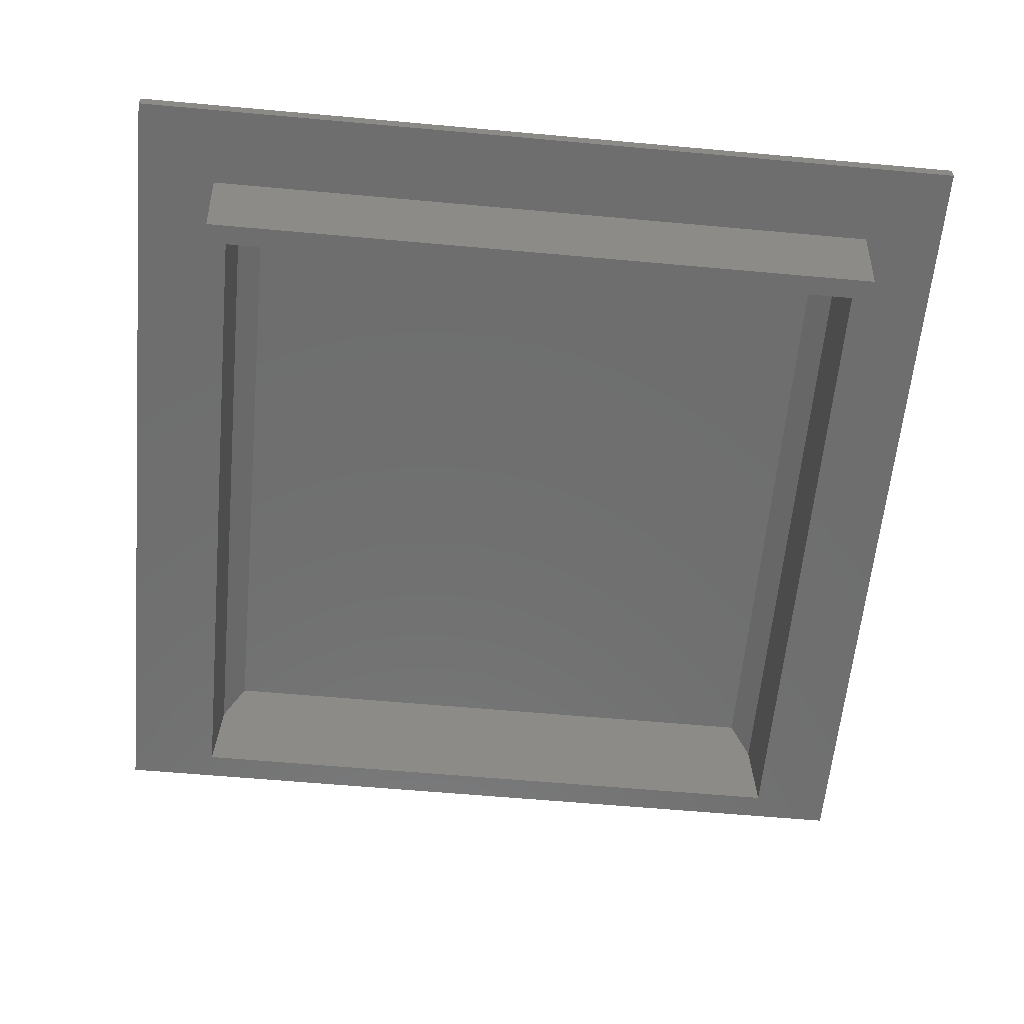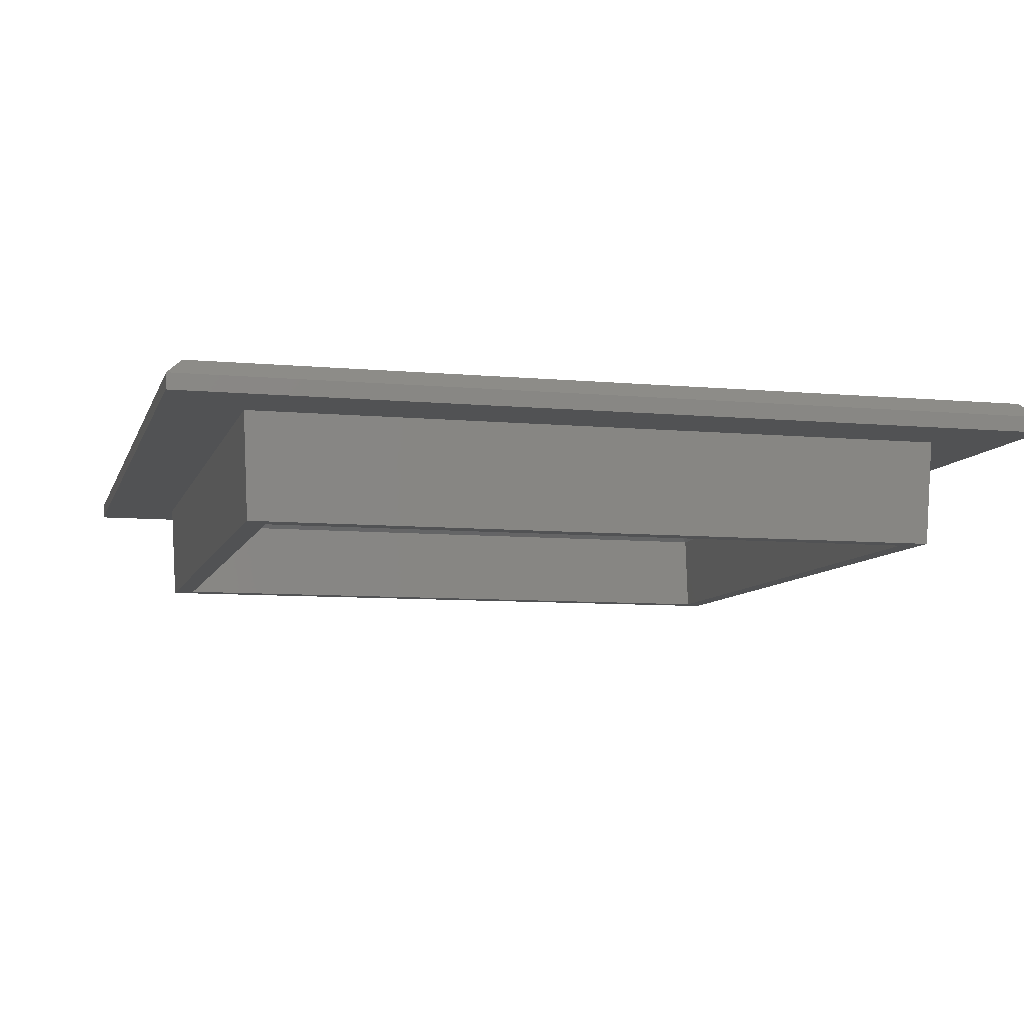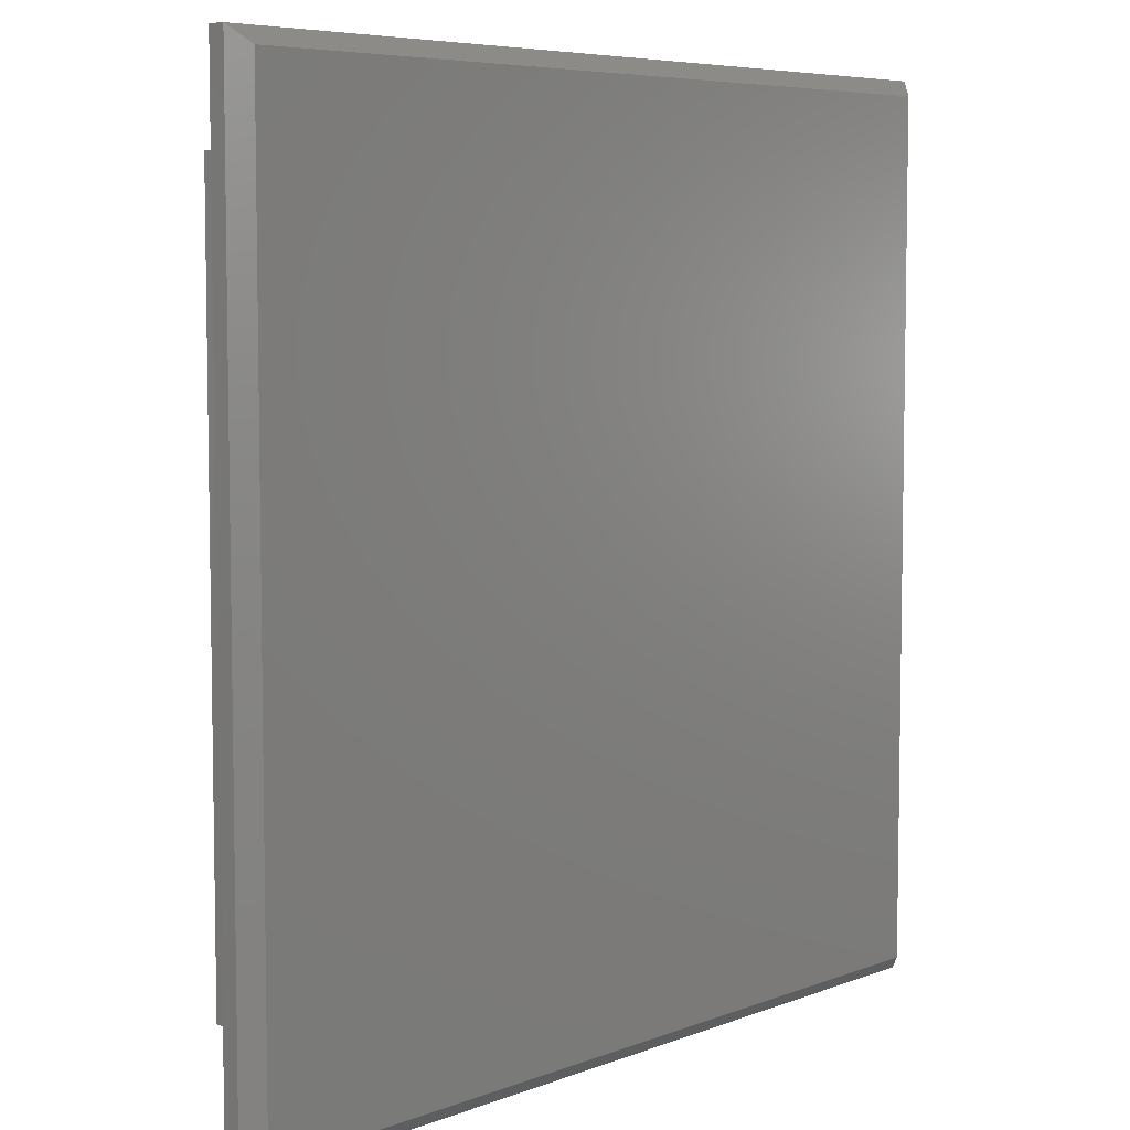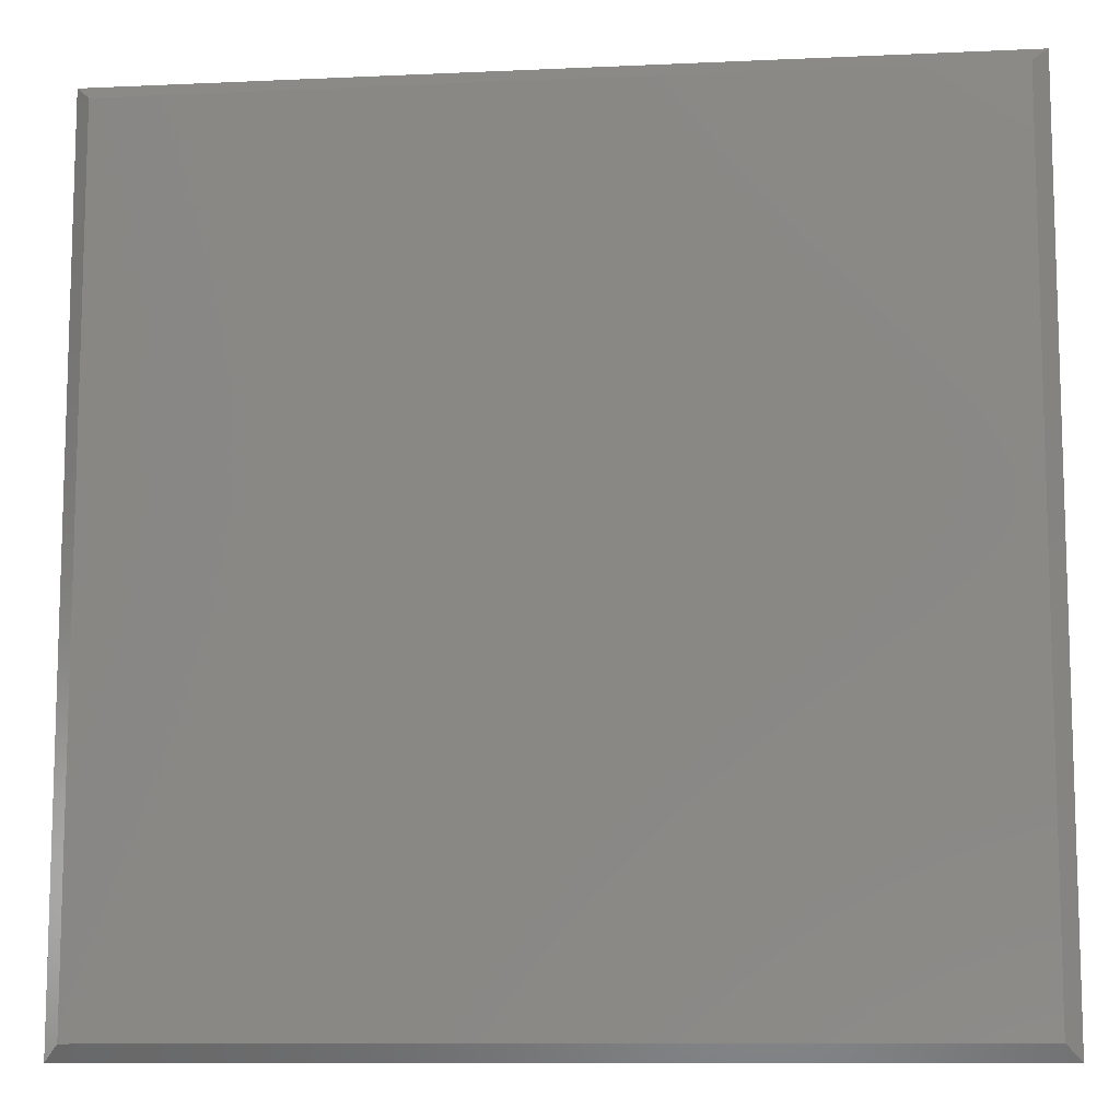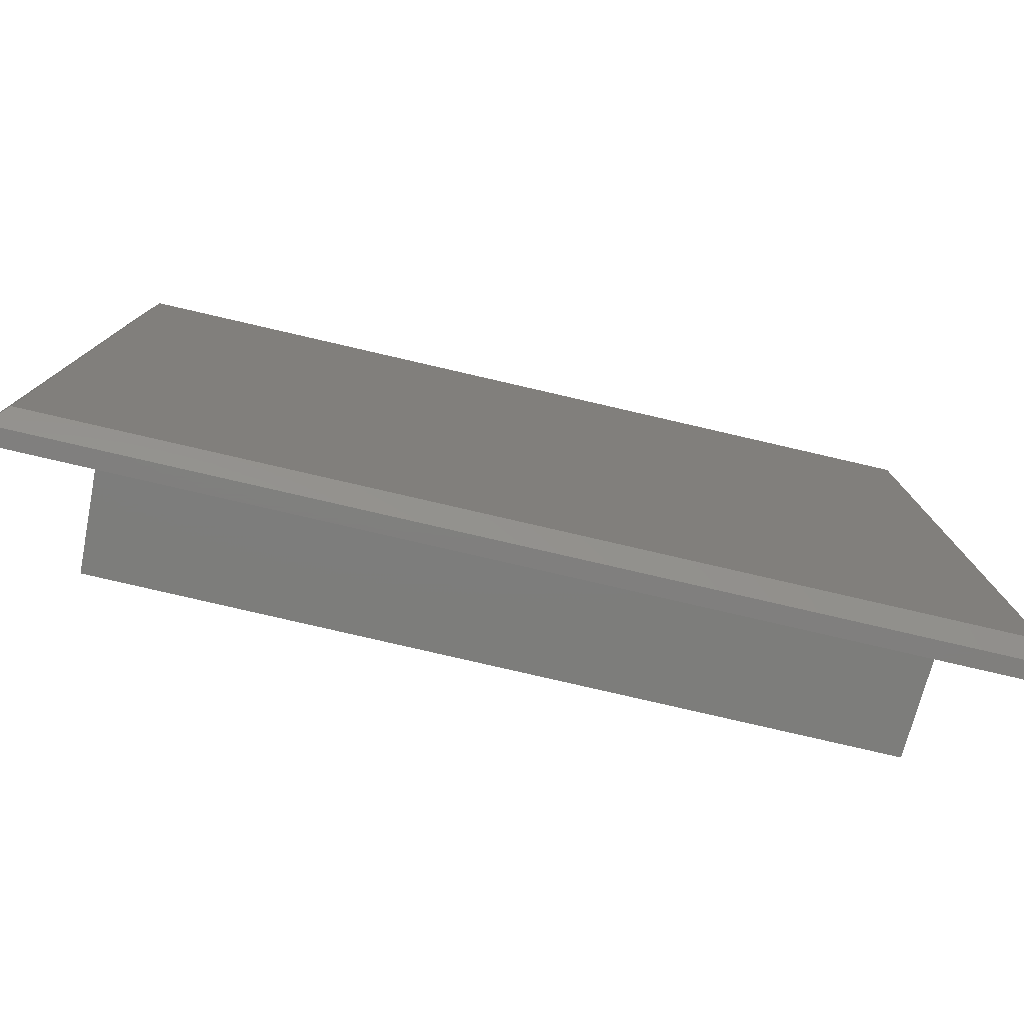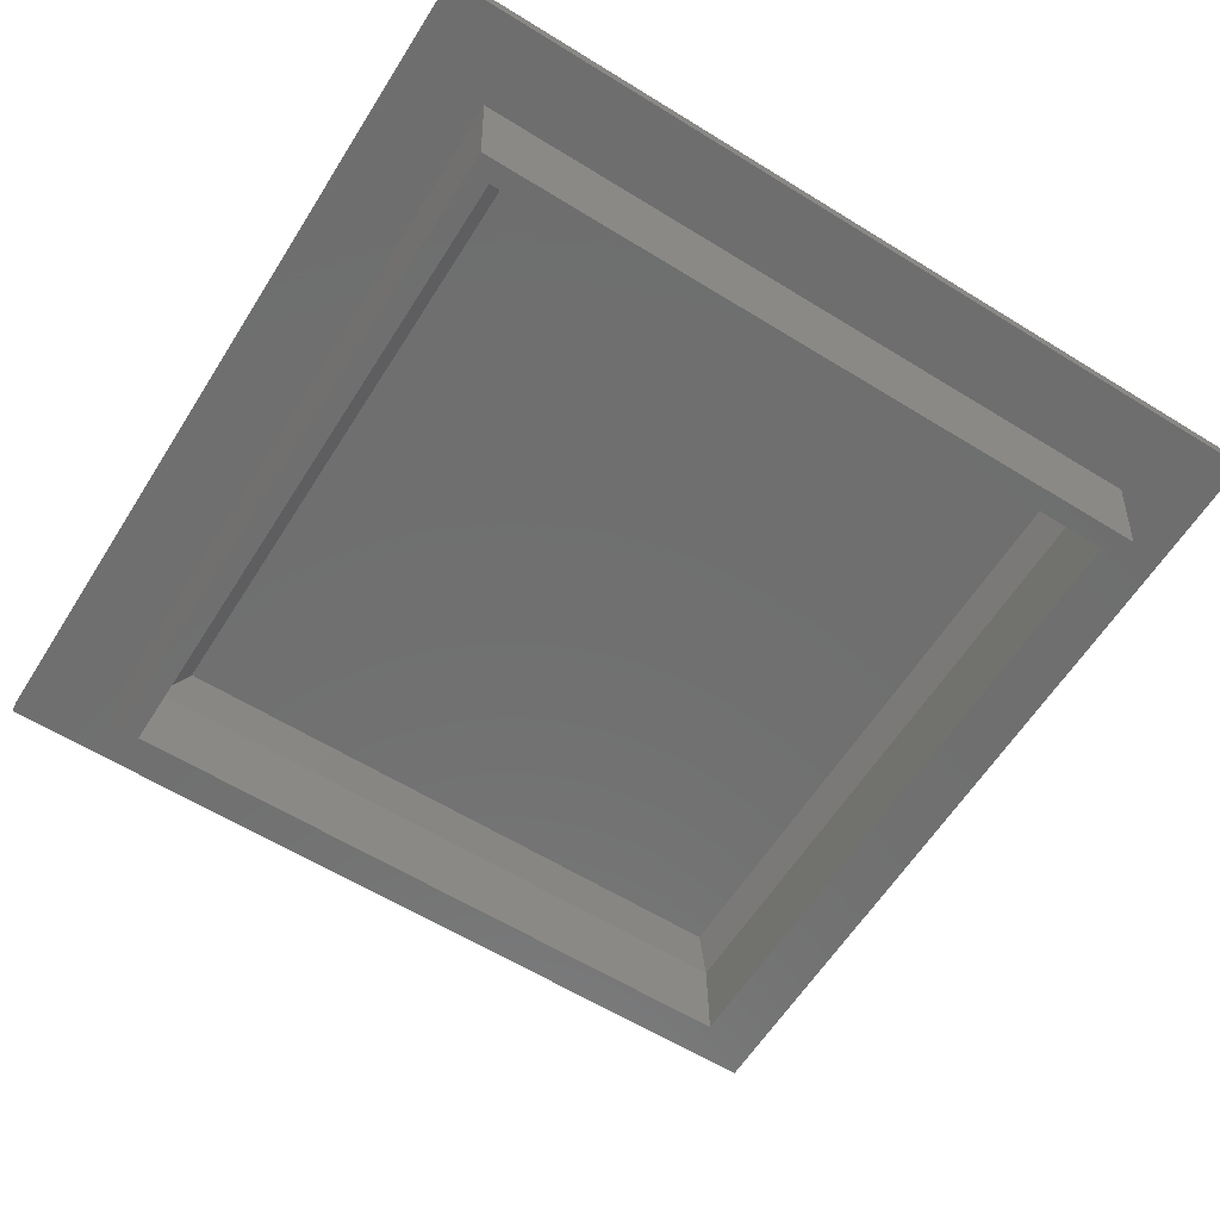
<metadata>
{"format":"stl","ext":"stl","renderer":"f3d","projection":"perspective","resolution":1024,"background":"white","views":[{"elev":-60.5,"azim":-5.3,"up":"+Y"},{"elev":-8.0,"azim":75.4,"up":"+Y"},{"elev":6.3,"azim":131.2,"up":"+Z"},{"elev":-10.6,"azim":-173.5,"up":"+Z"},{"elev":-79.7,"azim":167.0,"up":"+Z"},{"elev":-61.0,"azim":-122.2,"up":"+Y"}]}
</metadata>
<code>
# stl→obj: 32 verts, 60 faces
v 8.224 0 8.224
v 8.224 0 74.78
v 7.7 10 7.7
v 7.7 10 75.3
v 74.78 0 8.224
v 75.3 10 7.7
v 74.78 0 74.78
v 75.3 10 75.3
v 72.82 0 72.82
v 10.18 0 72.82
v 10.18 0 10.18
v 72.82 0 10.18
v 10.59 7.889 72.41
v 10.59 7.889 10.59
v 72.41 7.889 10.59
v 72.41 7.889 72.41
v 83 10 0
v 83 10 83
v 0 10 83
v 0 10 0
v 81.5 13 81.5
v 81.5 13 1.5
v 1.5 13 81.5
v 1.5 13 1.5
v 0 11.5 83
v 83 11.5 83
v 0 11.5 0
v 83 11.5 0
v 70.3 10 70.3
v 12.7 10 70.3
v 70.3 10 12.7
v 12.7 10 12.7
f 1 2 3
f 3 2 4
f 5 1 6
f 6 1 3
f 7 5 8
f 8 5 6
f 2 7 4
f 4 7 8
f 9 7 10
f 10 7 2
f 10 2 11
f 11 2 1
f 11 1 12
f 12 1 5
f 12 5 9
f 9 5 7
f 13 10 14
f 14 10 11
f 14 11 15
f 15 11 12
f 15 12 16
f 16 12 9
f 16 9 13
f 13 9 10
f 6 17 8
f 8 17 18
f 8 18 4
f 4 18 19
f 4 19 3
f 3 19 20
f 3 20 6
f 6 20 17
f 21 22 23
f 23 22 24
f 25 19 26
f 26 19 18
f 27 20 25
f 25 20 19
f 28 17 27
f 27 17 20
f 26 18 28
f 28 18 17
f 29 30 31
f 31 30 32
f 27 24 28
f 28 24 22
f 25 23 27
f 27 23 24
f 21 26 22
f 22 26 28
f 26 21 25
f 25 21 23
f 30 13 32
f 32 13 14
f 29 16 30
f 30 16 13
f 15 31 14
f 14 31 32
f 31 15 29
f 29 15 16

</code>
